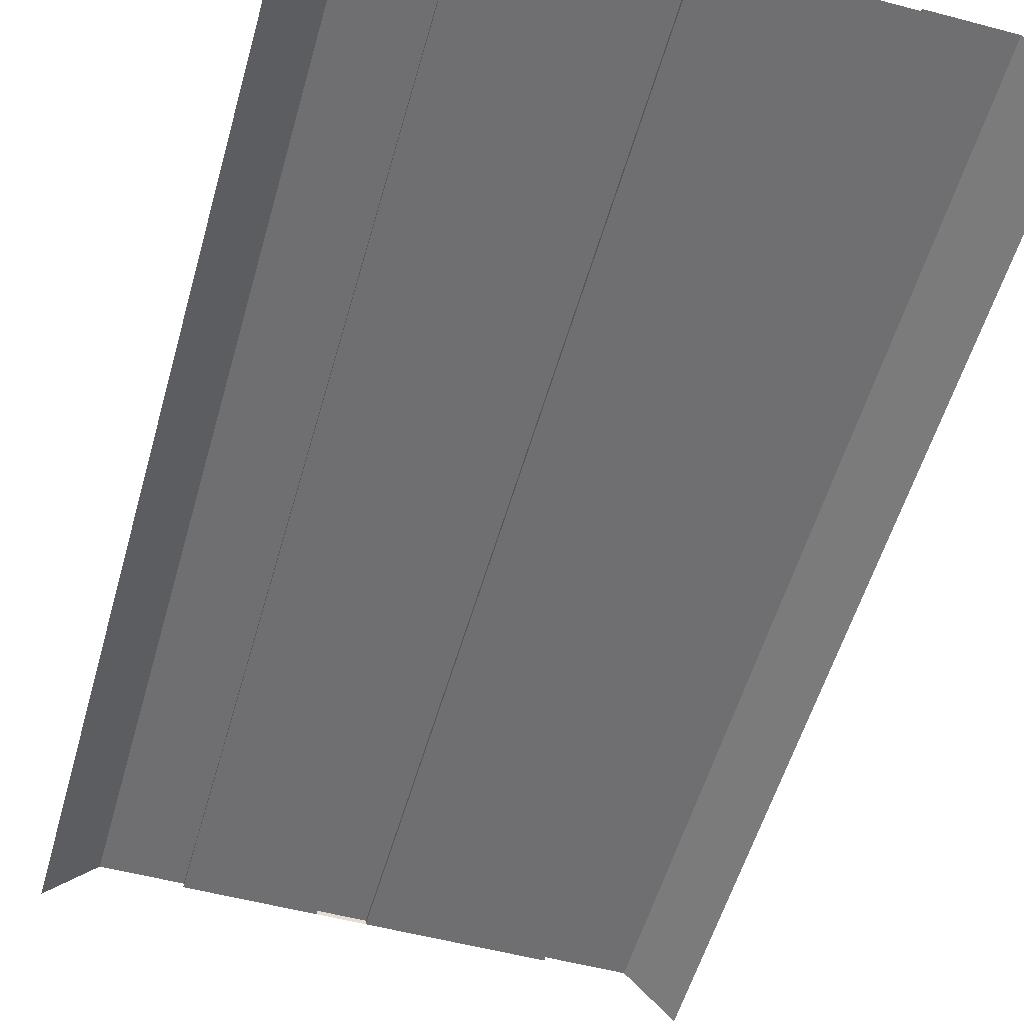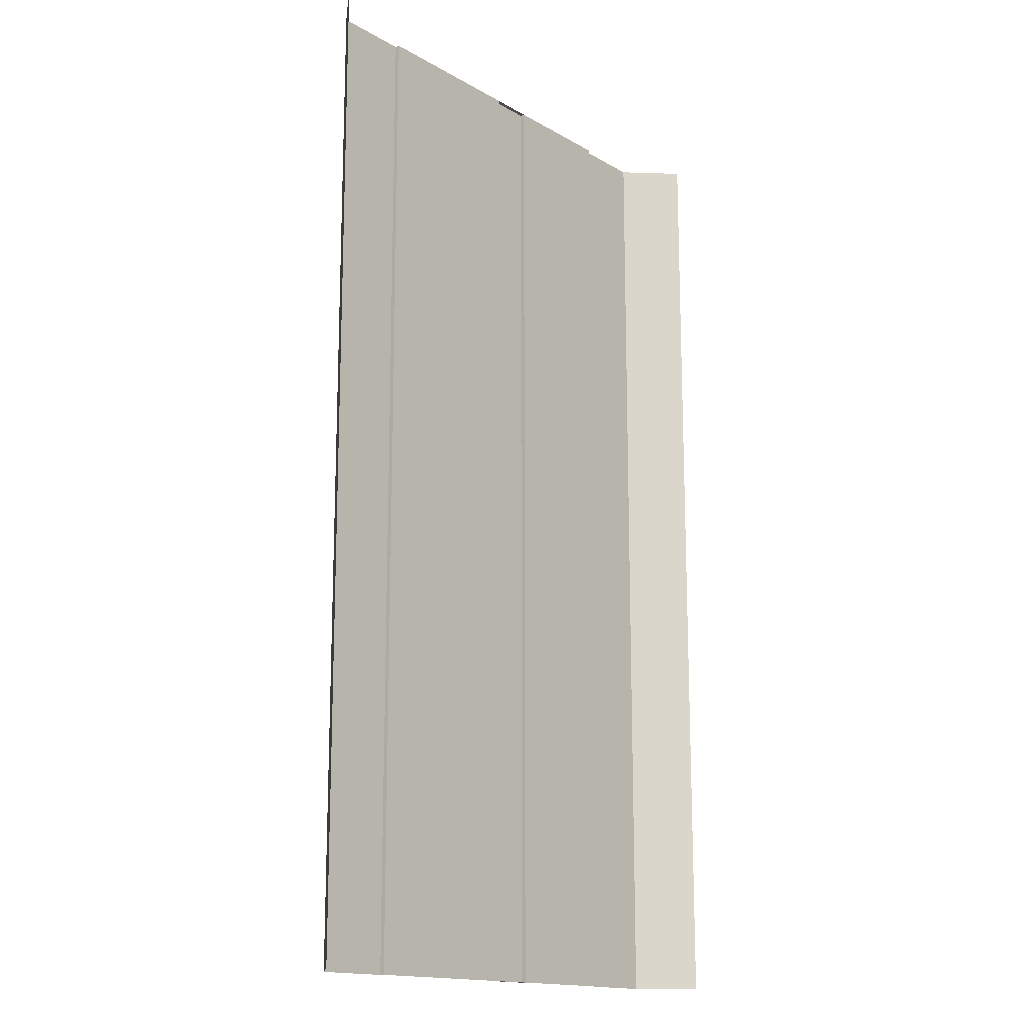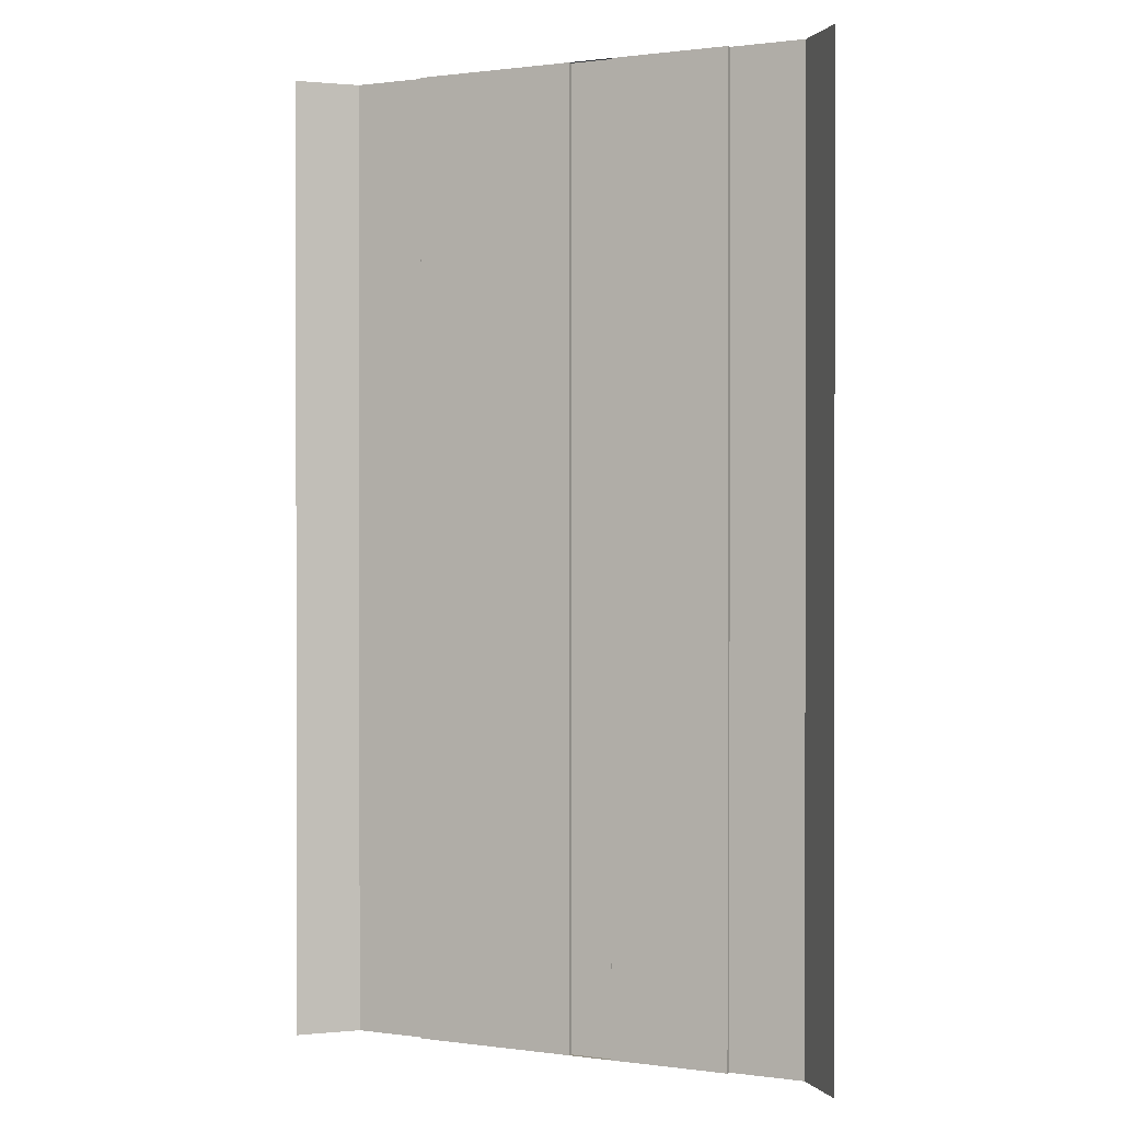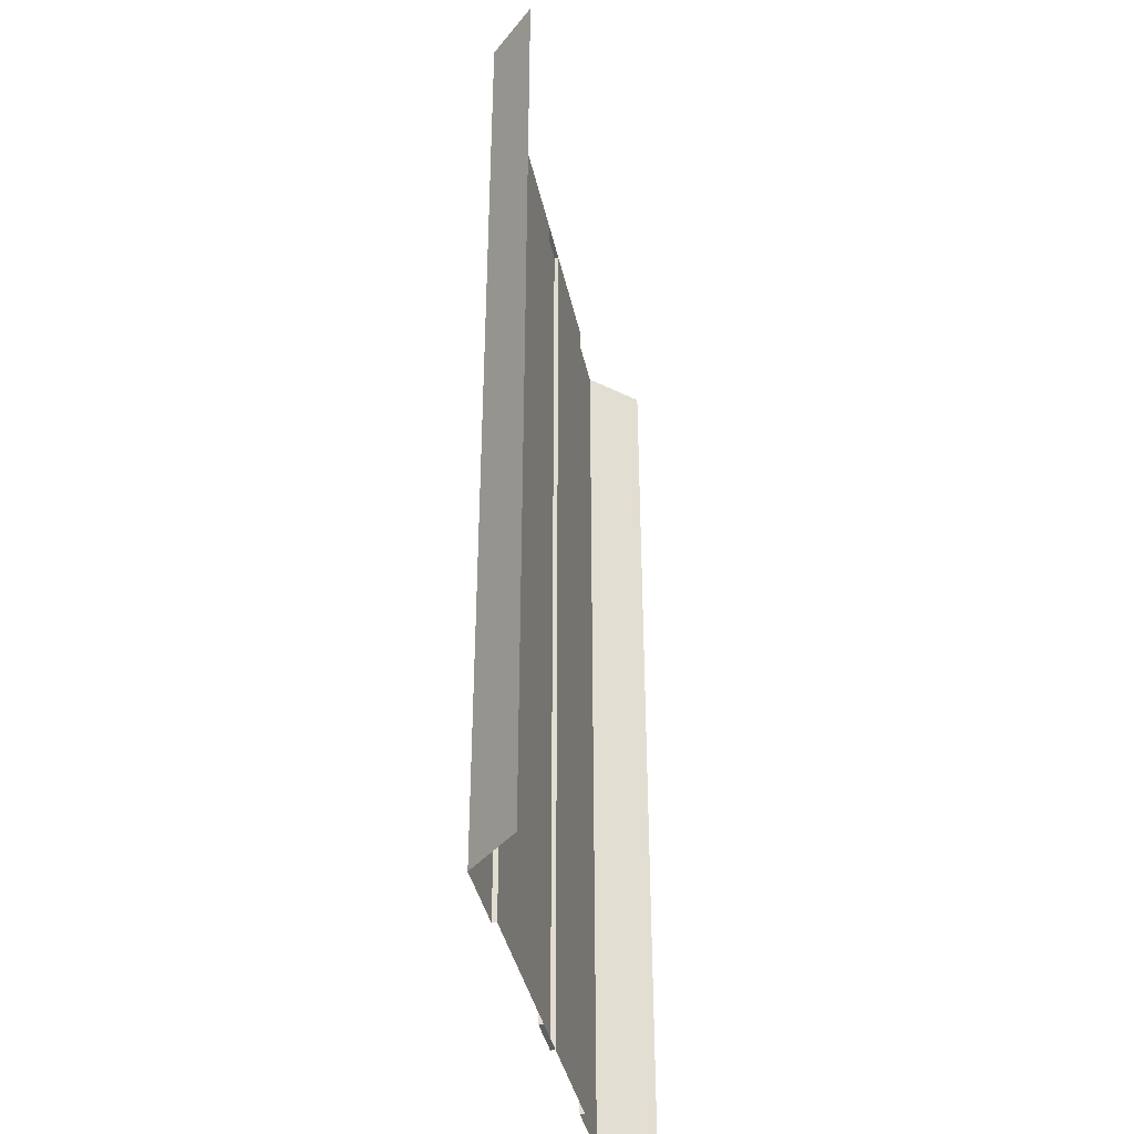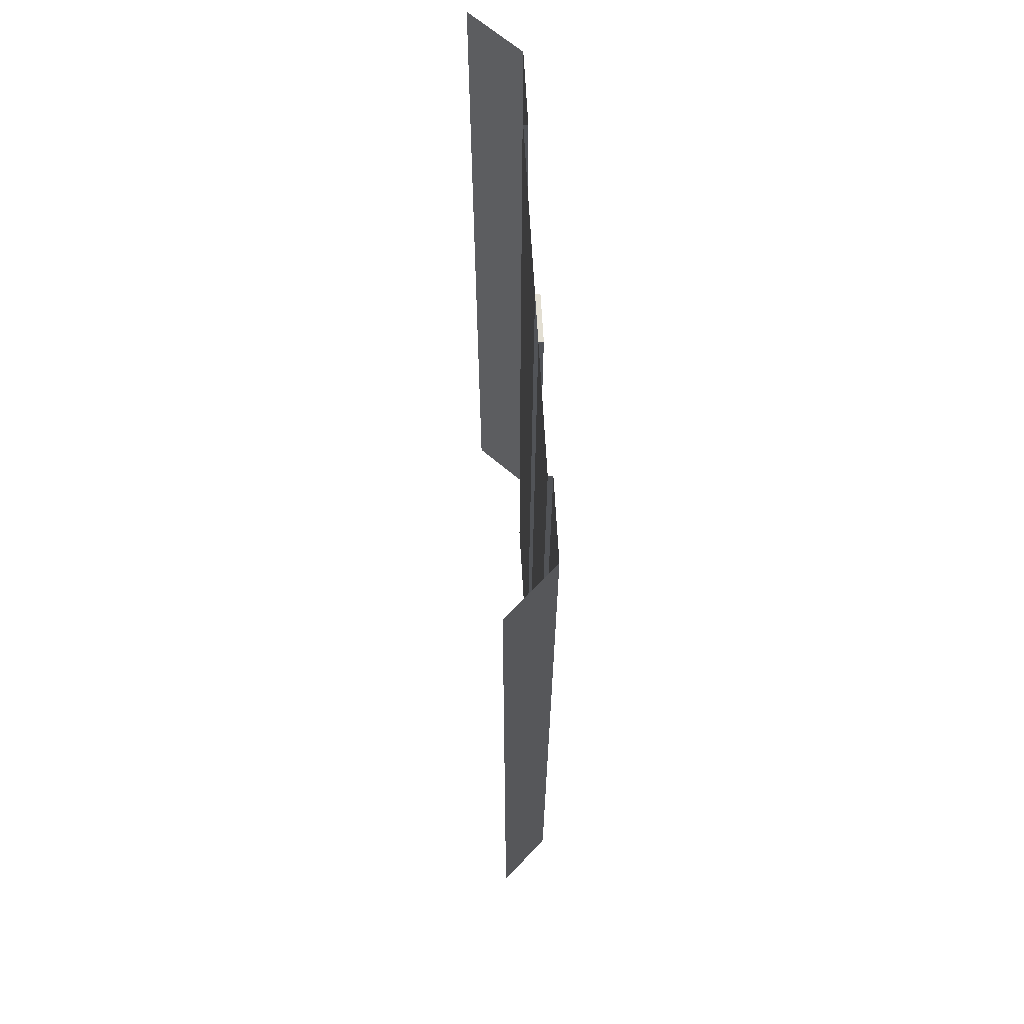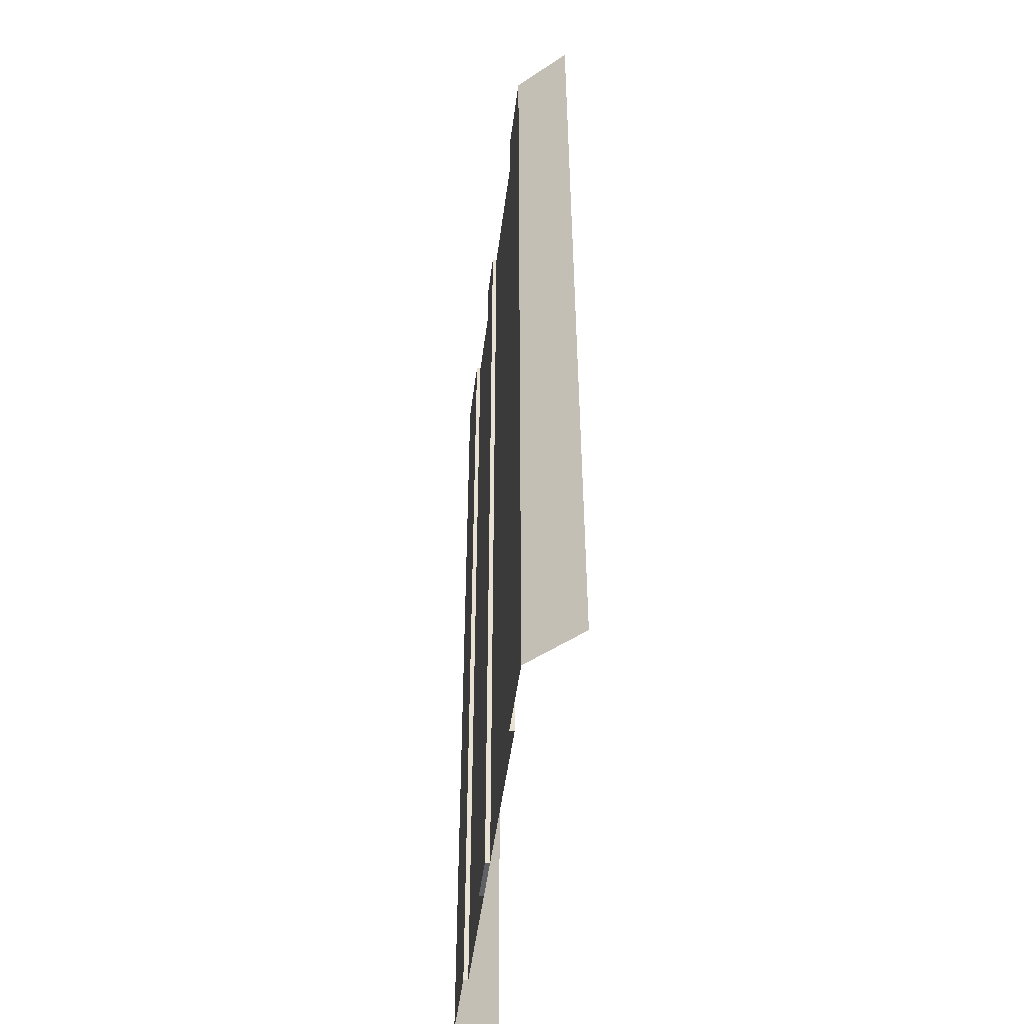
<metadata>
{"format":"obj","ext":"obj","renderer":"f3d","projection":"perspective","resolution":1024,"background":"white","views":[{"elev":-54.7,"azim":164.3,"up":"+Y"},{"elev":-15.4,"azim":-50.5,"up":"+Z"},{"elev":0.7,"azim":26.4,"up":"+Z"},{"elev":-39.5,"azim":-78.0,"up":"+Z"},{"elev":67.9,"azim":86.7,"up":"+Z"},{"elev":-50.2,"azim":-97.4,"up":"+Z"}]}
</metadata>
<code>
v  16 0 -0
v  11 0 -0
v  11 0 5.333
v  16 0 5.333
v  11 -0.3 -0
v  3 -0.3 -0
v  3 -0.3 5.333
v  11 -0.3 5.333
v  3 0 -0
v  0 0 -0
v  0 0 5.333
v  3 0 5.333
v  0 -0.3 -0
v  -11 -0.3 0
v  -11 -0.3 5.333
v  0 -0.3 5.333
v  -11 0 0
v  -16 0 0
v  -16 0 5.333
v  -11 0 5.333
v  3 -0.3 -5.333
v  3 0 -5.333
v  -11 -0.3 -5.333
v  -11 0 -5.333
v  19 -3.165 -0
v  19 -3.165 -5.333
v  16 0 -5.333
v  -19 -3.165 0
v  -16 0 -5.333
v  -19 -3.165 -5.333
v  -0 0 -32
v  3 0 -32
v  3 -0.3 -32
v  -0 -0.3 -32
v  3 0 32
v  0 0 32
v  0 -0.3 32
v  3 -0.3 32
v  16 0 -32
v  11 0 -32
v  11 0 -26.67
v  16 0 -26.67
v  11 0 -21.33
v  16 0 -21.33
v  11 0 -16
v  16 0 -16
v  11 0 -10.67
v  16 0 -10.67
v  11 0 -5.333
v  11 0 32
v  16 0 32
v  16 0 26.67
v  11 0 26.67
v  16 0 21.33
v  11 0 21.33
v  16 0 16
v  11 0 16
v  16 0 10.67
v  11 0 10.67
v  11 -0.3 -32
v  3 -0.3 -26.67
v  11 -0.3 -26.67
v  3 -0.3 -21.33
v  11 -0.3 -21.33
v  3 -0.3 -16
v  11 -0.3 -16
v  3 -0.3 -10.67
v  11 -0.3 -10.67
v  11 -0.3 -5.333
v  11 -0.3 32
v  11 -0.3 26.67
v  3 -0.3 26.67
v  11 -0.3 21.33
v  3 -0.3 21.33
v  11 -0.3 16
v  3 -0.3 16
v  11 -0.3 10.67
v  3 -0.3 10.67
v  -0 0 -26.67
v  3 0 -26.67
v  -0 0 -21.33
v  3 0 -21.33
v  -0 0 -16
v  3 0 -16
v  -0 0 -10.67
v  3 0 -10.67
v  -0 0 -5.333
v  3 0 26.67
v  0 0 26.67
v  3 0 21.33
v  0 0 21.33
v  3 0 16
v  0 0 16
v  3 0 10.67
v  0 0 10.67
v  -11 -0.3 -32
v  -11 -0.3 -26.67
v  -0 -0.3 -26.67
v  -11 -0.3 -21.33
v  -0 -0.3 -21.33
v  -11 -0.3 -16
v  -0 -0.3 -16
v  -11 -0.3 -10.67
v  -0 -0.3 -10.67
v  -0 -0.3 -5.333
v  -11 -0.3 32
v  0 -0.3 26.67
v  -11 -0.3 26.67
v  0 -0.3 21.33
v  -11 -0.3 21.33
v  0 -0.3 16
v  -11 -0.3 16
v  0 -0.3 10.67
v  -11 -0.3 10.67
v  -11 0 -32
v  -16 0 -32
v  -16 0 -26.67
v  -11 0 -26.67
v  -16 0 -21.33
v  -11 0 -21.33
v  -16 0 -16
v  -11 0 -16
v  -16 0 -10.67
v  -11 0 -10.67
v  -16 0 32
v  -11 0 32
v  -11 0 26.67
v  -16 0 26.67
v  -11 0 21.33
v  -16 0 21.33
v  -11 0 16
v  -16 0 16
v  -11 0 10.67
v  -16 0 10.67
v  19 -3.165 32
v  19 -3.165 26.67
v  19 -3.165 21.33
v  19 -3.165 16
v  19 -3.165 10.67
v  19 -3.165 5.333
v  19 -3.165 -32
v  19 -3.165 -26.67
v  19 -3.165 -21.33
v  19 -3.165 -16
v  19 -3.165 -10.67
v  -19 -3.165 32
v  -19 -3.165 26.67
v  -19 -3.165 21.33
v  -19 -3.165 16
v  -19 -3.165 10.67
v  -19 -3.165 5.333
v  -19 -3.165 -32
v  -19 -3.165 -26.67
v  -19 -3.165 -21.33
v  -19 -3.165 -16
v  -19 -3.165 -10.67
g Plane001
f 1 2 3
f 3 4 1
f 5 6 7
f 7 8 5
f 9 10 11
f 11 12 9
f 13 14 15
f 15 16 13
f 17 18 19
f 19 20 17
f 2 5 8
f 8 3 2
f 9 6 21
f 21 22 9
f 10 13 16
f 16 11 10
f 17 14 23
f 23 24 17
f 1 25 26
f 26 27 1
f 28 18 29
f 29 30 28
f 31 32 33
f 33 34 31
f 35 36 37
f 37 38 35
f 39 40 41
f 41 42 39
f 42 41 43
f 43 44 42
f 44 43 45
f 45 46 44
f 46 45 47
f 47 48 46
f 48 47 49
f 49 27 48
f 27 49 2
f 2 1 27
f 50 51 52
f 52 53 50
f 53 52 54
f 54 55 53
f 55 54 56
f 56 57 55
f 57 56 58
f 58 59 57
f 59 58 4
f 4 3 59
f 60 33 61
f 61 62 60
f 62 61 63
f 63 64 62
f 64 63 65
f 65 66 64
f 66 65 67
f 67 68 66
f 68 67 21
f 21 69 68
f 69 21 6
f 6 5 69
f 38 70 71
f 71 72 38
f 72 71 73
f 73 74 72
f 74 73 75
f 75 76 74
f 76 75 77
f 77 78 76
f 78 77 8
f 8 7 78
f 32 31 79
f 79 80 32
f 80 79 81
f 81 82 80
f 82 81 83
f 83 84 82
f 84 83 85
f 85 86 84
f 86 85 87
f 87 22 86
f 22 87 10
f 10 9 22
f 36 35 88
f 88 89 36
f 89 88 90
f 90 91 89
f 91 90 92
f 92 93 91
f 93 92 94
f 94 95 93
f 95 94 12
f 12 11 95
f 34 96 97
f 97 98 34
f 98 97 99
f 99 100 98
f 100 99 101
f 101 102 100
f 102 101 103
f 103 104 102
f 104 103 23
f 23 105 104
f 105 23 14
f 14 13 105
f 106 37 107
f 107 108 106
f 108 107 109
f 109 110 108
f 110 109 111
f 111 112 110
f 112 111 113
f 113 114 112
f 114 113 16
f 16 15 114
f 115 116 117
f 117 118 115
f 118 117 119
f 119 120 118
f 120 119 121
f 121 122 120
f 122 121 123
f 123 124 122
f 124 123 29
f 29 24 124
f 24 29 18
f 18 17 24
f 125 126 127
f 127 128 125
f 128 127 129
f 129 130 128
f 130 129 131
f 131 132 130
f 132 131 133
f 133 134 132
f 134 133 20
f 20 19 134
f 40 60 62
f 62 41 40
f 41 62 64
f 64 43 41
f 43 64 66
f 66 45 43
f 45 66 68
f 68 47 45
f 47 68 69
f 69 49 47
f 49 69 5
f 5 2 49
f 70 50 53
f 53 71 70
f 71 53 55
f 55 73 71
f 73 55 57
f 57 75 73
f 75 57 59
f 59 77 75
f 77 59 3
f 3 8 77
f 35 38 72
f 72 88 35
f 88 72 74
f 74 90 88
f 90 74 76
f 76 92 90
f 92 76 78
f 78 94 92
f 94 78 7
f 7 12 94
f 12 7 6
f 6 9 12
f 33 32 80
f 80 61 33
f 61 80 82
f 82 63 61
f 63 82 84
f 84 65 63
f 65 84 86
f 86 67 65
f 67 86 22
f 22 21 67
f 31 34 98
f 98 79 31
f 79 98 100
f 100 81 79
f 81 100 102
f 102 83 81
f 83 102 104
f 104 85 83
f 85 104 105
f 105 87 85
f 87 105 13
f 13 10 87
f 37 36 89
f 89 107 37
f 107 89 91
f 91 109 107
f 109 91 93
f 93 111 109
f 111 93 95
f 95 113 111
f 113 95 11
f 11 16 113
f 126 106 108
f 108 127 126
f 127 108 110
f 110 129 127
f 129 110 112
f 112 131 129
f 131 112 114
f 114 133 131
f 133 114 15
f 15 20 133
f 20 15 14
f 14 17 20
f 96 115 118
f 118 97 96
f 97 118 120
f 120 99 97
f 99 120 122
f 122 101 99
f 101 122 124
f 124 103 101
f 103 124 24
f 24 23 103
f 51 135 136
f 136 52 51
f 52 136 137
f 137 54 52
f 54 137 138
f 138 56 54
f 56 138 139
f 139 58 56
f 58 139 140
f 140 4 58
f 4 140 25
f 25 1 4
f 141 39 42
f 42 142 141
f 142 42 44
f 44 143 142
f 143 44 46
f 46 144 143
f 144 46 48
f 48 145 144
f 145 48 27
f 27 26 145
f 146 125 128
f 128 147 146
f 147 128 130
f 130 148 147
f 148 130 132
f 132 149 148
f 149 132 134
f 134 150 149
f 150 134 19
f 19 151 150
f 151 19 18
f 18 28 151
f 116 152 153
f 153 117 116
f 117 153 154
f 154 119 117
f 119 154 155
f 155 121 119
f 121 155 156
f 156 123 121
f 123 156 30
f 30 29 123

</code>
